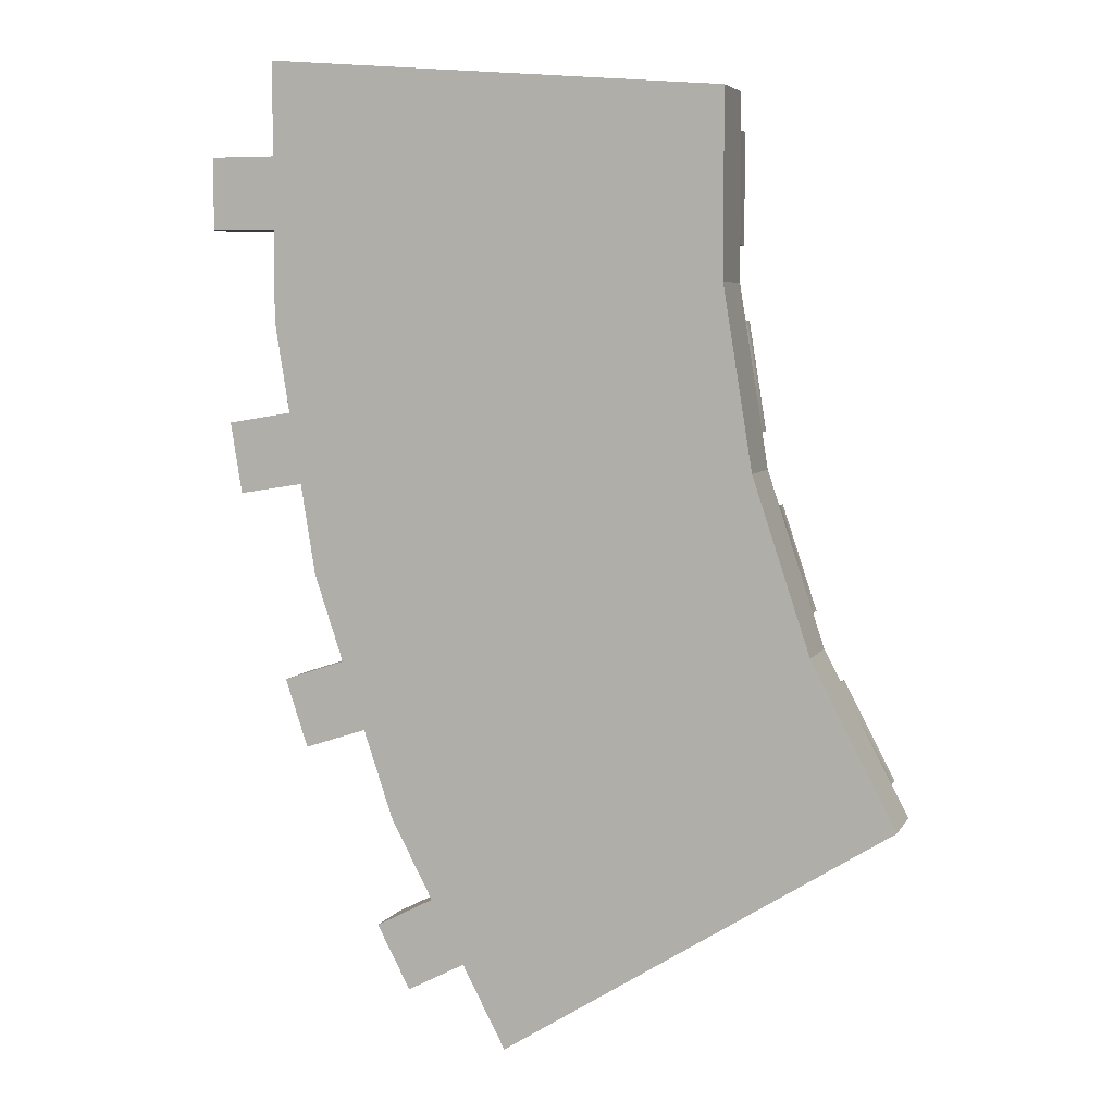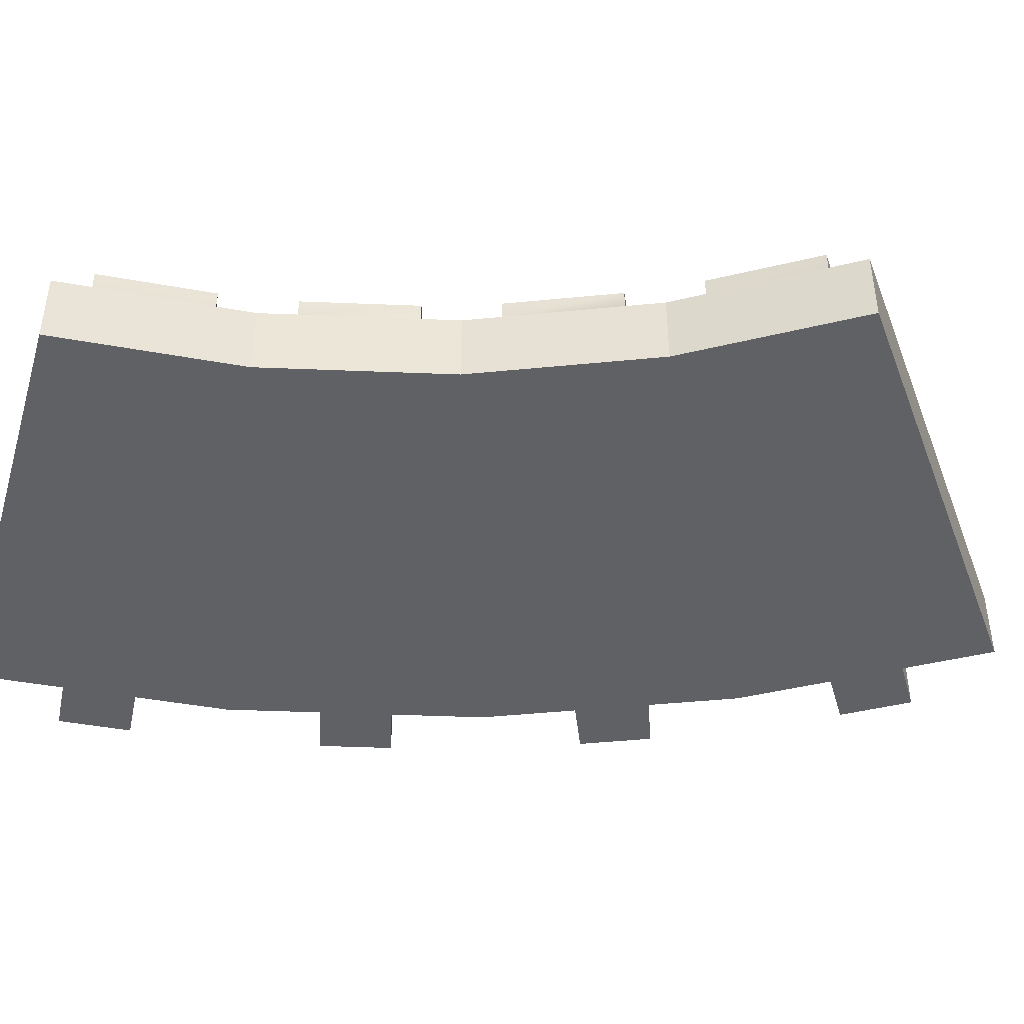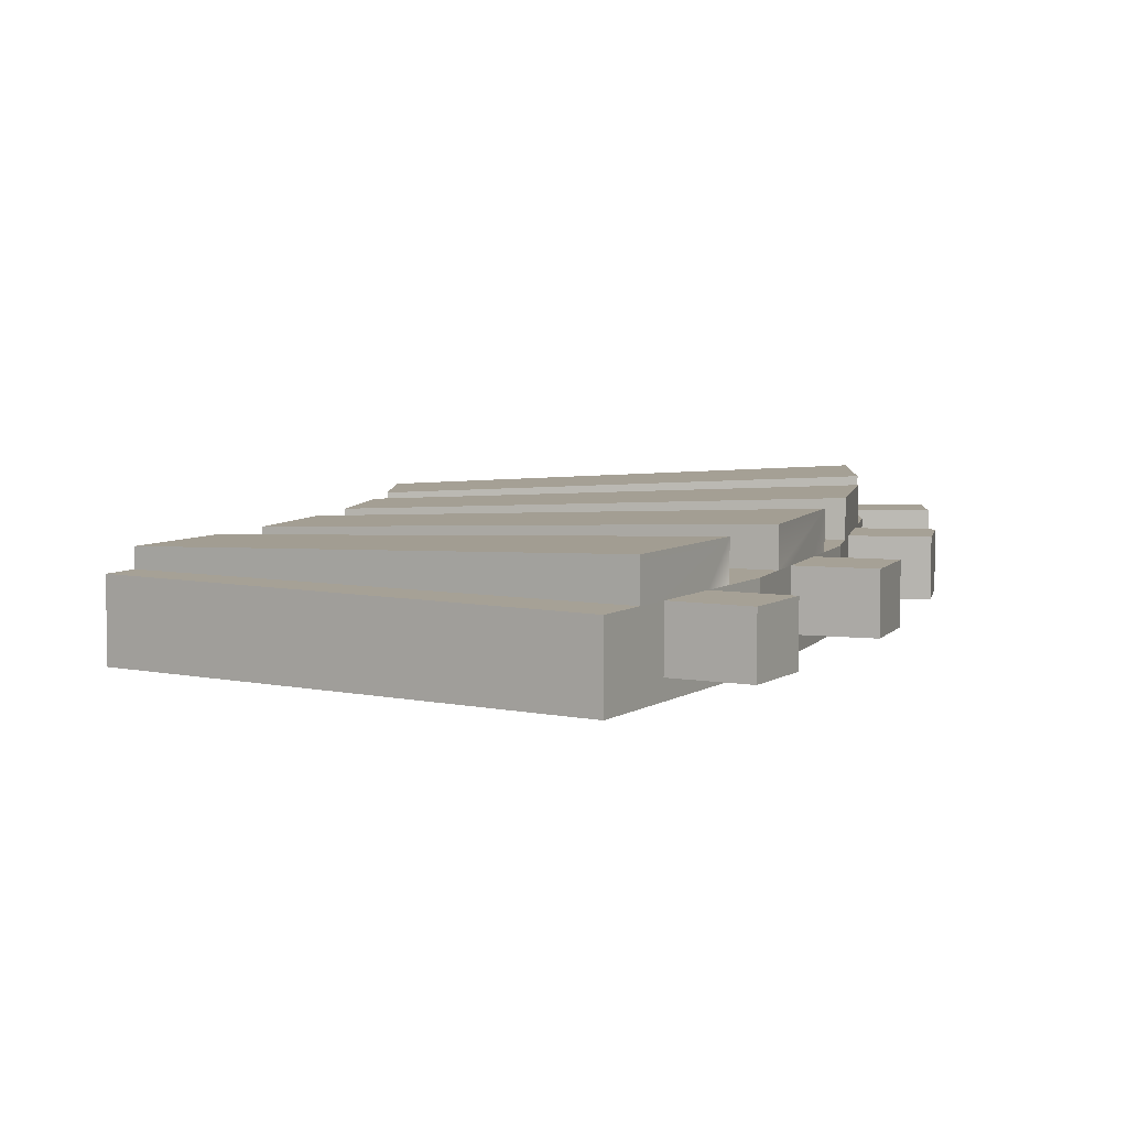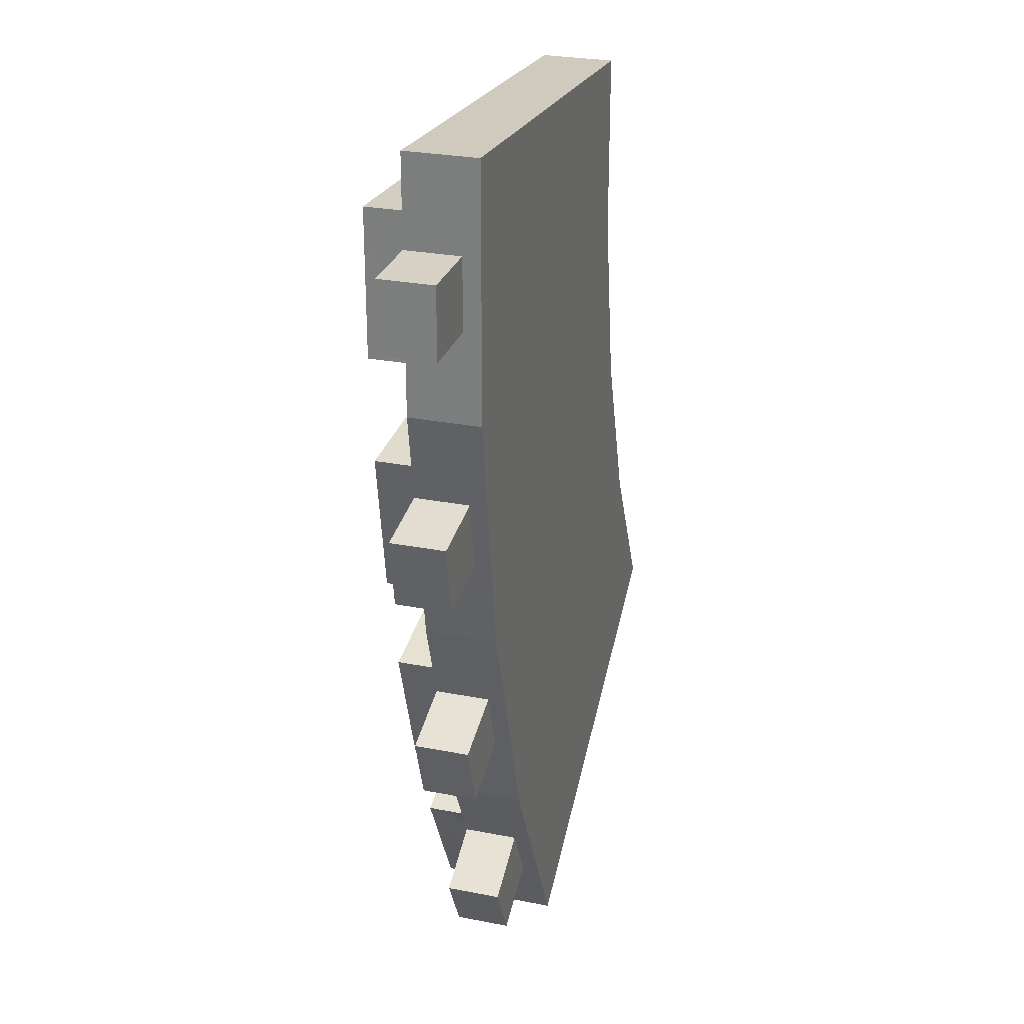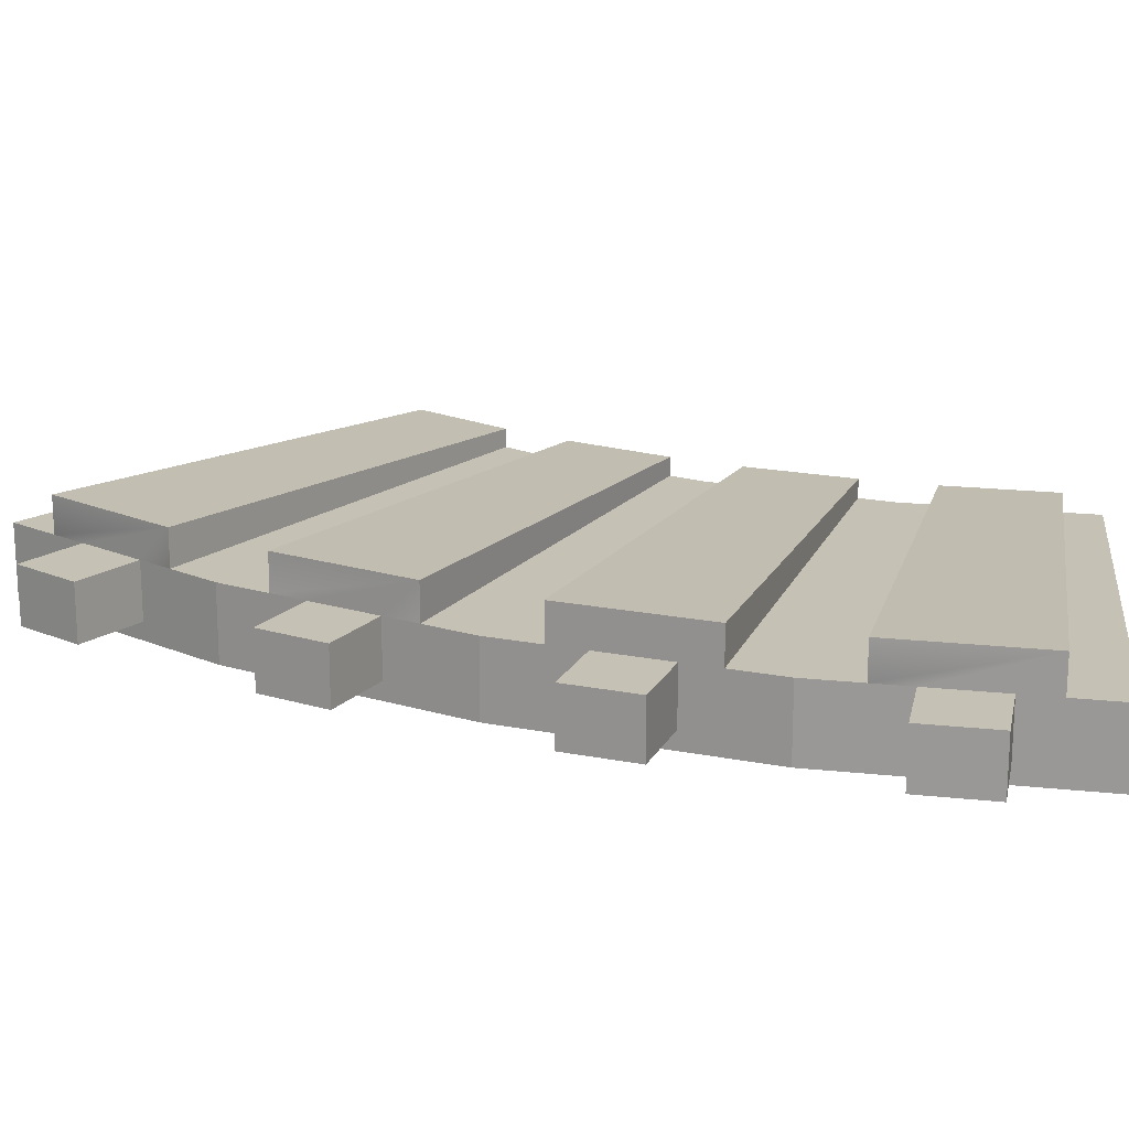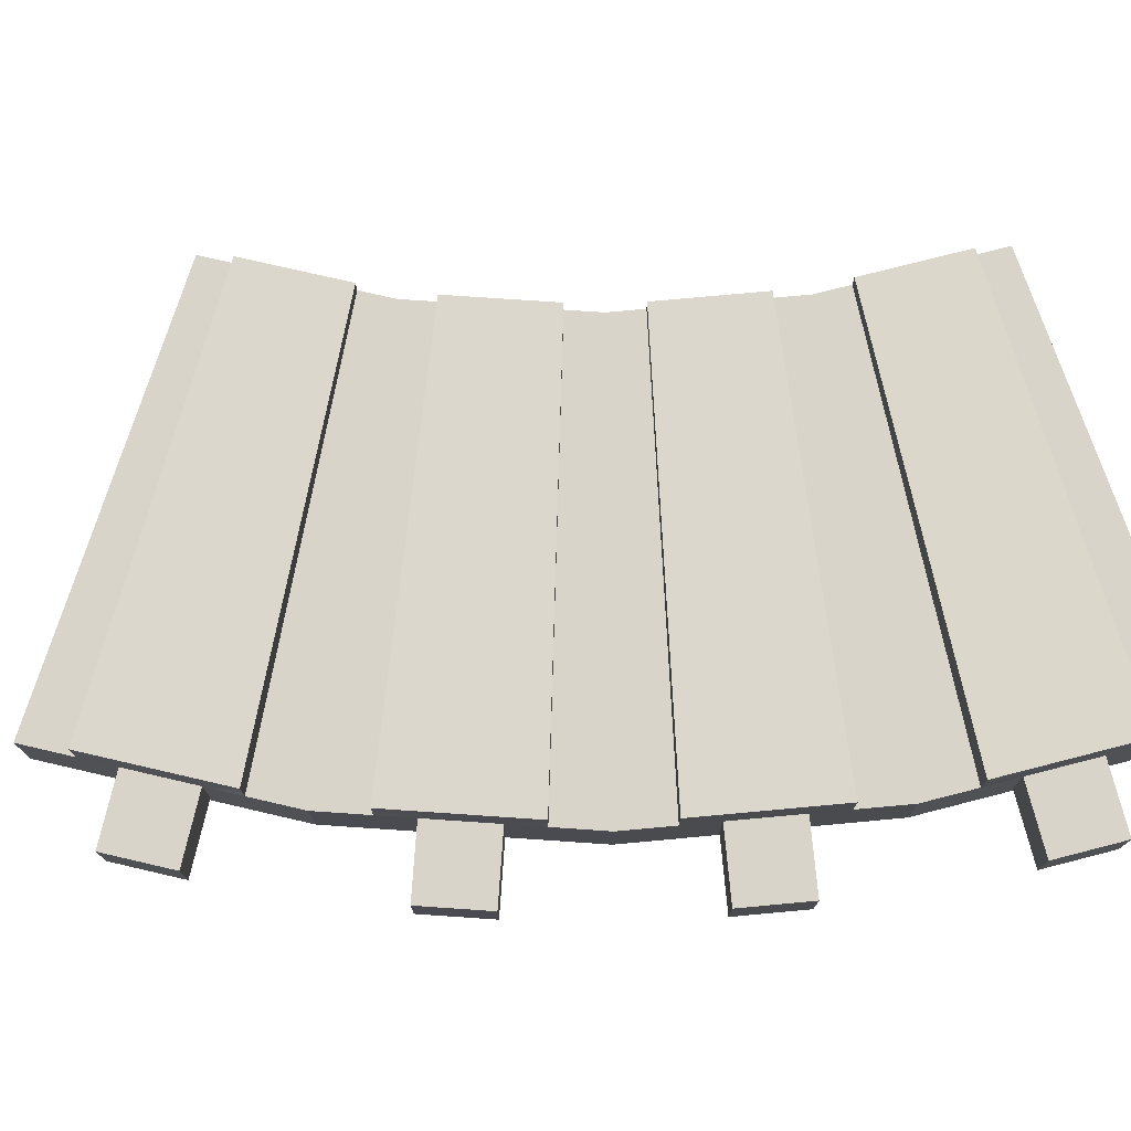
<metadata>
{"format":"obj","ext":"obj","renderer":"f3d","projection":"perspective","resolution":1024,"background":"white","views":[{"elev":5.5,"azim":16.9,"up":"+Z"},{"elev":-45.4,"azim":78.2,"up":"+Y"},{"elev":6.2,"azim":-178.7,"up":"+Y"},{"elev":27.4,"azim":-73.3,"up":"+Z"},{"elev":18.7,"azim":-78.3,"up":"+Y"},{"elev":75.5,"azim":-104.4,"up":"+Y"}]}
</metadata>
<code>
o meatRibs
v 1.46 0.4 -0.9362
v -0.2781 0.32 -1.929
v -0.2781 0.48 -1.929
v 1.46 0.32 -0.9362
v -0.5735 0.48 -1.36
v 1.238 0.4 -0.5094
v -0.1677 0 -2.142
v -0.3528 0.07678 -1.785
v -0.1677 0.32 -2.142
v -0.4988 0.07678 -1.504
v -0.3528 0.32 -1.785
v -0.6839 0 -1.148
v -0.6839 0.32 -1.148
v -0.4988 0.32 -1.504
v -0.5735 0.32 -1.36
v 1.534 0.32 -1.078
v 1.238 0.32 -0.5094
v 1.165 0.32 -0.3678
v 1.165 0 -0.3678
v 1.534 0 -1.078
v -1.175 0.48 0.7851
v 0.8883 0.4 0.5492
v -1.074 0.48 0.1523
v 0.8119 0.4 1.024
v 0.8119 0.32 1.024
v -1.175 0.32 0.7851
v -1.074 0.32 0.1523
v 0.8883 0.32 0.5492
v -1.035 0 -0.08421
v -1.099 0.07678 0.3123
v -1.035 0.32 -0.08421
v -1.15 0.07678 0.625
v -1.099 0.32 0.3123
v -1.214 -0 1.022
v -1.214 0.32 1.022
v -1.15 0.32 0.625
v 0.7865 0.32 1.182
v 0.9137 0.32 0.3917
v 0.7865 -0 1.182
v 0.9137 -0 0.3917
v -1.214 0.32 1.902
v 0.7865 0.32 1.982
v 0.7865 0.32 1.822
v -1.214 0.32 2.142
v 0.7865 0.4 1.341
v -1.214 0.32 1.261
v -1.214 0.48 1.261
v 0.7865 0.32 1.341
v -1.214 0.07678 1.423
v -1.214 0.07678 1.74
v -1.214 0.32 1.423
v -1.214 -0 2.142
v -1.214 0.32 1.74
v -1.214 0.48 1.902
v 0.7865 0.4 1.822
v 0.7865 -0 1.982
v -0.7591 0.32 -0.9202
v 1.115 0.32 -0.2164
v -0.9603 0.48 -0.3116
v 1.115 0.4 -0.2164
v -0.7591 0.48 -0.9202
v 0.9638 0.4 0.2403
v 0.9638 0.32 0.2403
v -0.9603 0.32 -0.3116
v -0.8099 0.07678 -0.7663
v -0.9094 0.07678 -0.4655
v -0.8099 0.32 -0.7663
v -0.9094 0.32 -0.4655
v -0.7828 0.32 -1.651
v -0.6368 0.07678 -1.933
v -0.7828 0.07678 -1.651
v -0.6368 0.32 -1.933
v -1.466 0.32 0.5742
v -1.415 0.07678 0.2614
v -1.466 0.07678 0.5742
v -1.415 0.32 0.2614
v -1.534 0.32 1.423
v -1.534 0.32 1.74
v -1.534 0.07678 1.74
v -1.534 0.07678 1.423
v -1.213 0.07678 -0.566
v -1.114 0.07678 -0.8667
v -1.213 0.32 -0.566
v -1.114 0.32 -0.8667
f 1 2 3
f 2 1 4
f 5 1 3
f 1 5 6
f 7 8 9
f 8 7 10
f 9 8 11
f 9 11 2
f 12 10 7
f 10 12 13
f 10 13 14
f 14 13 15
f 14 15 5
f 14 5 11
f 11 5 2
f 2 5 3
f 2 16 9
f 16 2 4
f 17 5 15
f 5 17 6
f 1 17 4
f 17 1 6
f 18 4 17
f 18 16 4
f 19 16 18
f 16 19 20
f 16 7 9
f 7 16 20
f 21 22 23
f 22 21 24
f 25 21 26
f 21 25 24
f 22 27 23
f 27 22 28
f 29 30 31
f 30 29 32
f 31 30 33
f 31 33 27
f 34 32 29
f 32 34 35
f 32 35 36
f 36 35 26
f 36 26 21
f 36 21 33
f 33 21 27
f 27 21 23
f 22 25 28
f 25 22 24
f 37 28 25
f 37 38 28
f 39 38 37
f 38 39 40
f 41 42 43
f 42 41 44
f 45 46 47
f 46 45 48
f 34 49 35
f 49 34 50
f 35 49 51
f 35 51 46
f 52 50 34
f 50 52 44
f 50 44 53
f 53 44 41
f 53 41 54
f 53 54 51
f 51 54 46
f 46 54 47
f 43 54 41
f 54 43 55
f 35 25 26
f 25 35 46
f 25 46 37
f 37 46 48
f 45 43 48
f 43 45 55
f 42 48 43
f 42 37 48
f 56 37 42
f 37 56 39
f 54 45 47
f 45 54 55
f 56 44 52
f 44 56 42
f 13 17 15
f 17 13 57
f 17 57 18
f 18 57 58
f 59 60 61
f 60 59 62
f 63 59 64
f 59 63 62
f 60 57 61
f 57 60 58
f 12 65 13
f 65 12 66
f 13 65 67
f 13 67 57
f 29 66 12
f 66 29 31
f 66 31 68
f 68 31 64
f 68 64 59
f 68 59 67
f 67 59 57
f 57 59 61
f 20 12 7
f 12 20 29
f 29 20 19
f 29 19 40
f 29 40 34
f 34 40 39
f 34 39 52
f 52 39 56
f 31 63 64
f 63 31 27
f 63 27 38
f 38 27 28
f 60 63 58
f 63 60 62
f 38 58 63
f 38 18 58
f 40 18 38
f 18 40 19
f 69 70 71
f 70 69 72
f 8 71 70
f 71 8 10
f 71 14 69
f 14 71 10
f 69 11 72
f 11 69 14
f 72 8 70
f 8 72 11
f 73 74 75
f 74 73 76
f 30 75 74
f 75 30 32
f 75 36 73
f 36 75 32
f 73 33 76
f 33 73 36
f 76 30 74
f 30 76 33
f 77 53 51
f 53 77 78
f 79 53 78
f 53 79 50
f 78 80 79
f 80 78 77
f 50 80 49
f 80 50 79
f 77 49 80
f 49 77 51
f 65 81 82
f 81 65 66
f 83 67 84
f 67 83 68
f 84 65 82
f 65 84 67
f 81 68 83
f 68 81 66
f 83 82 81
f 82 83 84

</code>
